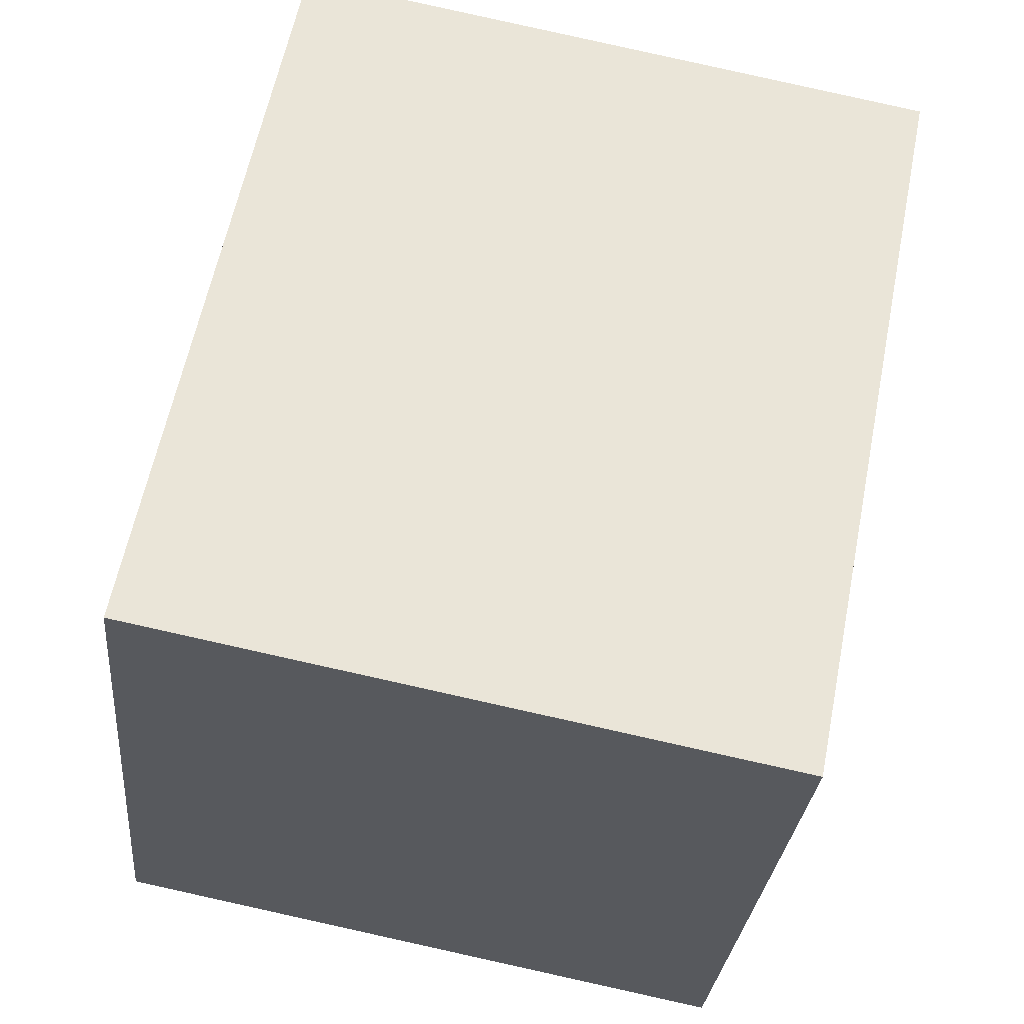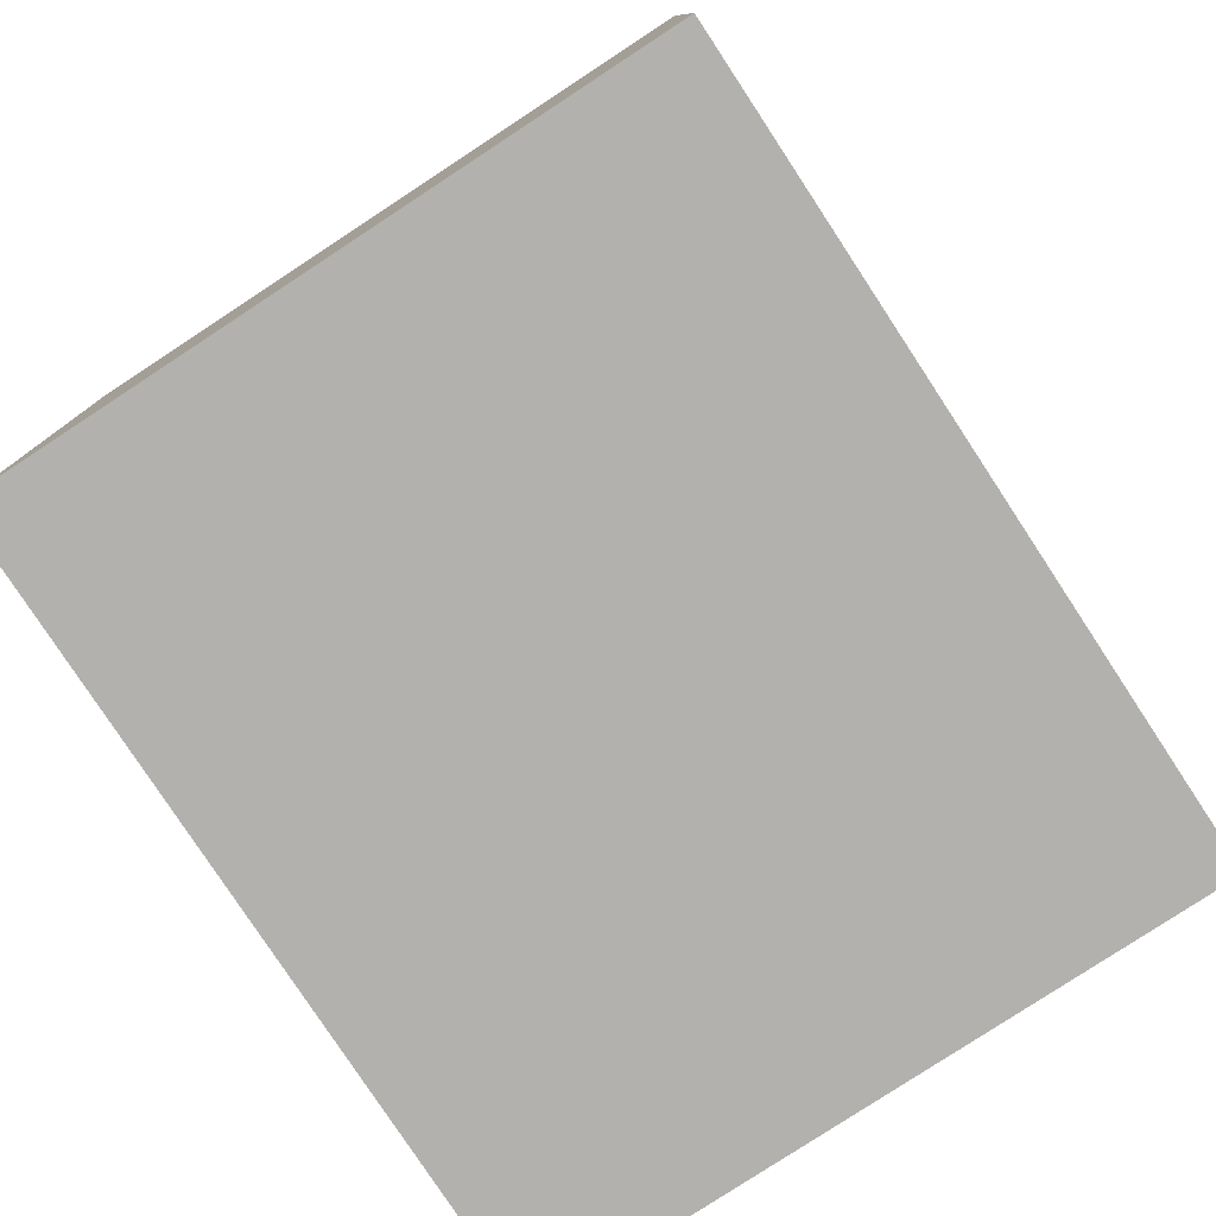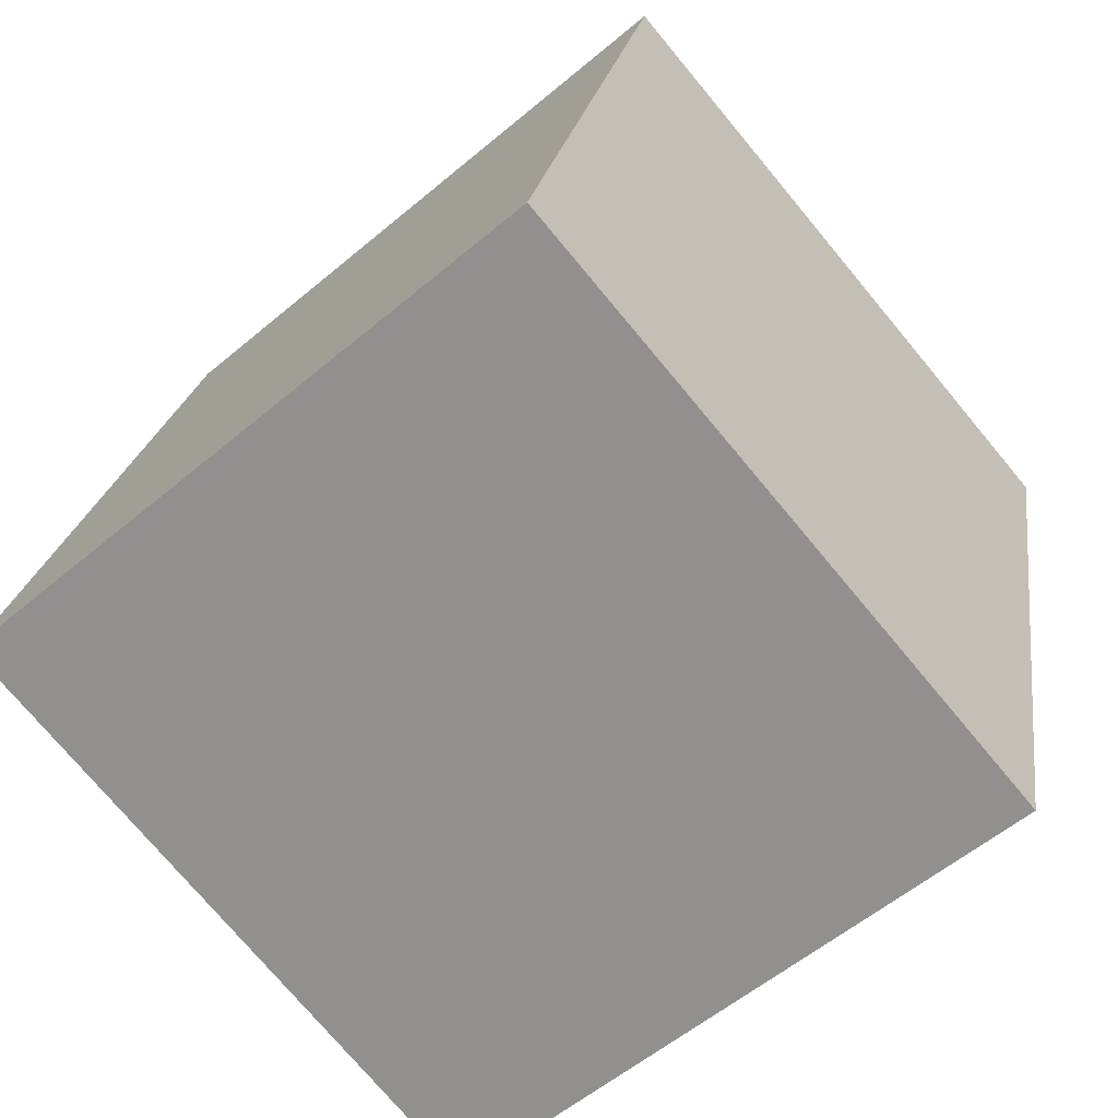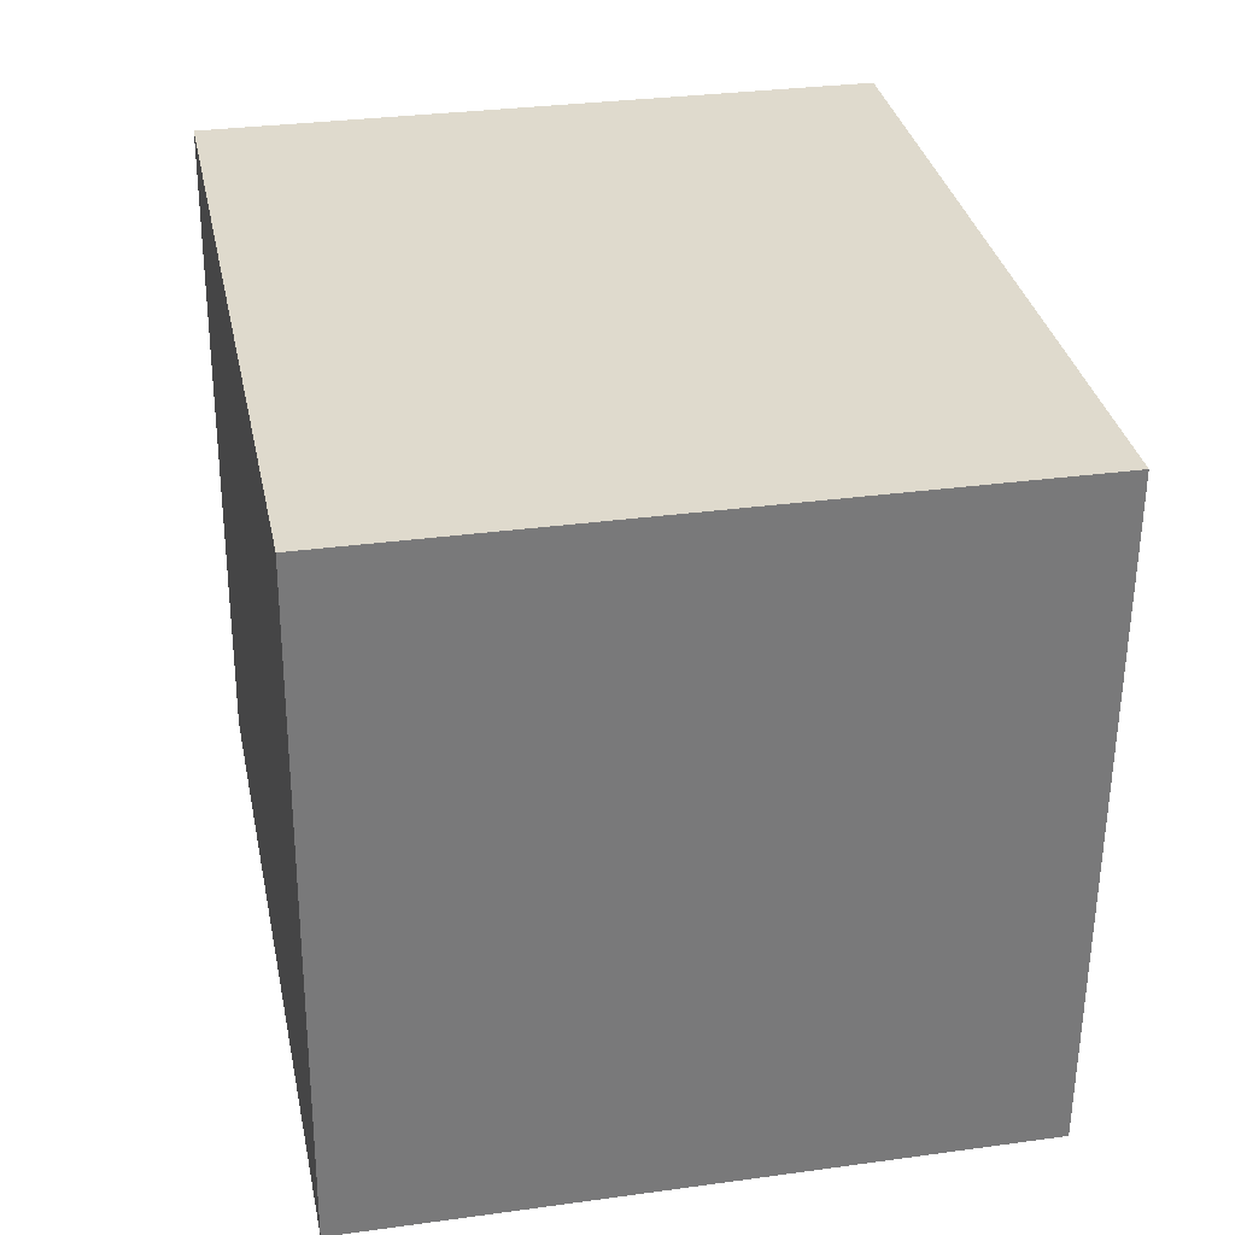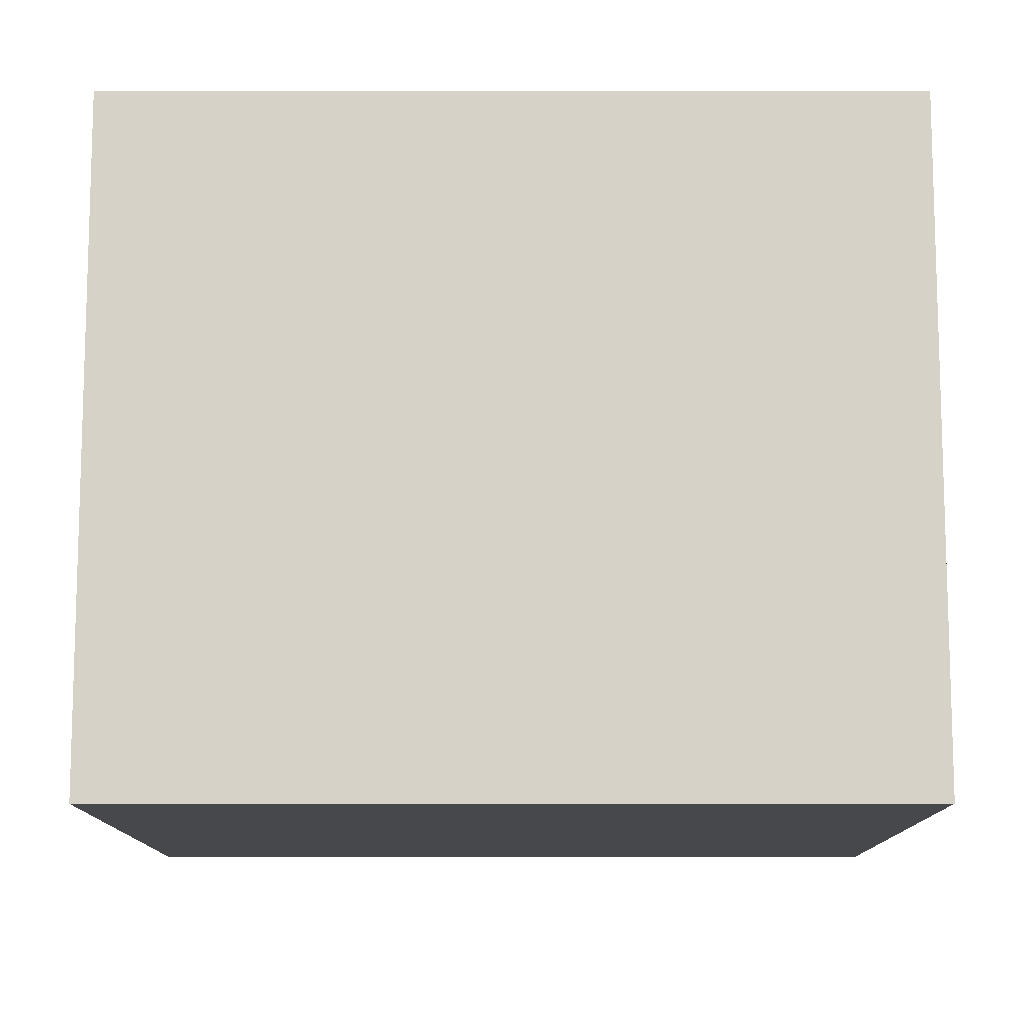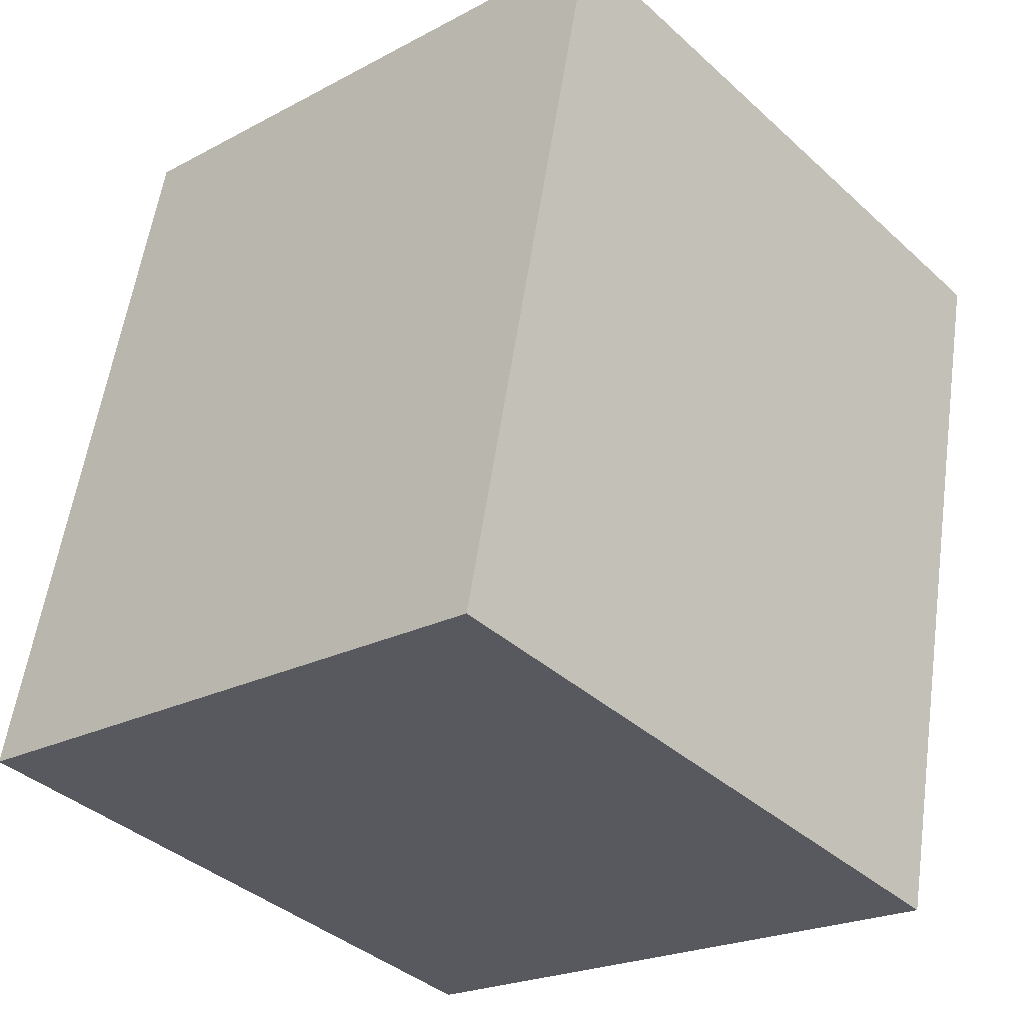
<metadata>
{"format":"obj","ext":"obj","renderer":"f3d","projection":"perspective","resolution":1024,"background":"white","views":[{"elev":-29.1,"azim":174.7,"up":"+Z"},{"elev":-79.2,"azim":-158.0,"up":"+Y"},{"elev":-74.7,"azim":-140.2,"up":"+Z"},{"elev":-57.5,"azim":-0.4,"up":"+Z"},{"elev":78.4,"azim":-101.3,"up":"+Y"},{"elev":-38.8,"azim":-138.4,"up":"+Z"}]}
</metadata>
<code>
v  0 2.148 1.315e-16
v  2.547 2.148 -2.013
v  0.484 2.148 -2.425
v  2.062 2.148 0.412
v  2.547 1.233e-16 -2.013
v  0.484 1.485e-16 -2.425
v  0 0 0
v  2.062 -2.523e-17 0.412
g defaultobject
f 1 2 3
f 2 1 4
f 5 3 2
f 3 5 6
f 6 1 3
f 1 6 7
f 7 4 1
f 4 7 8
f 8 2 4
f 2 8 5
f 8 6 5
f 6 8 7

</code>
